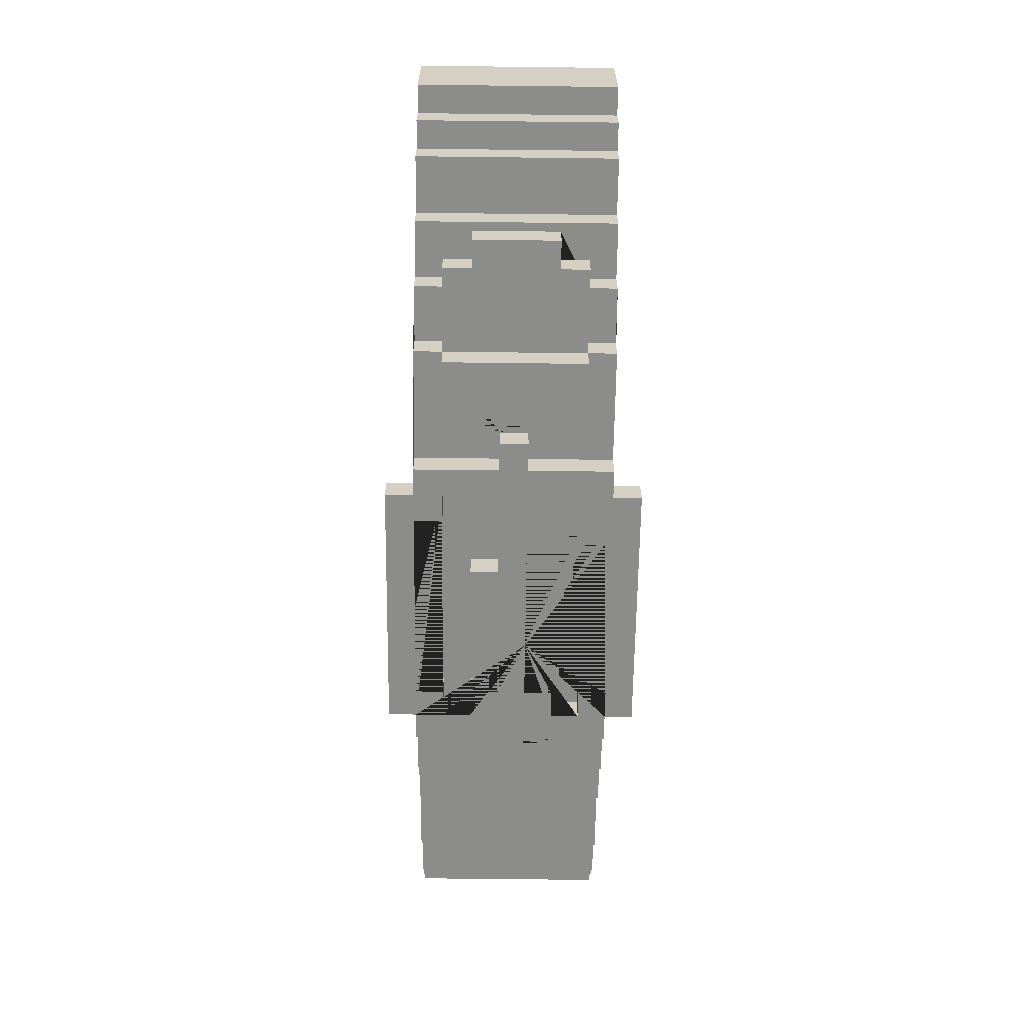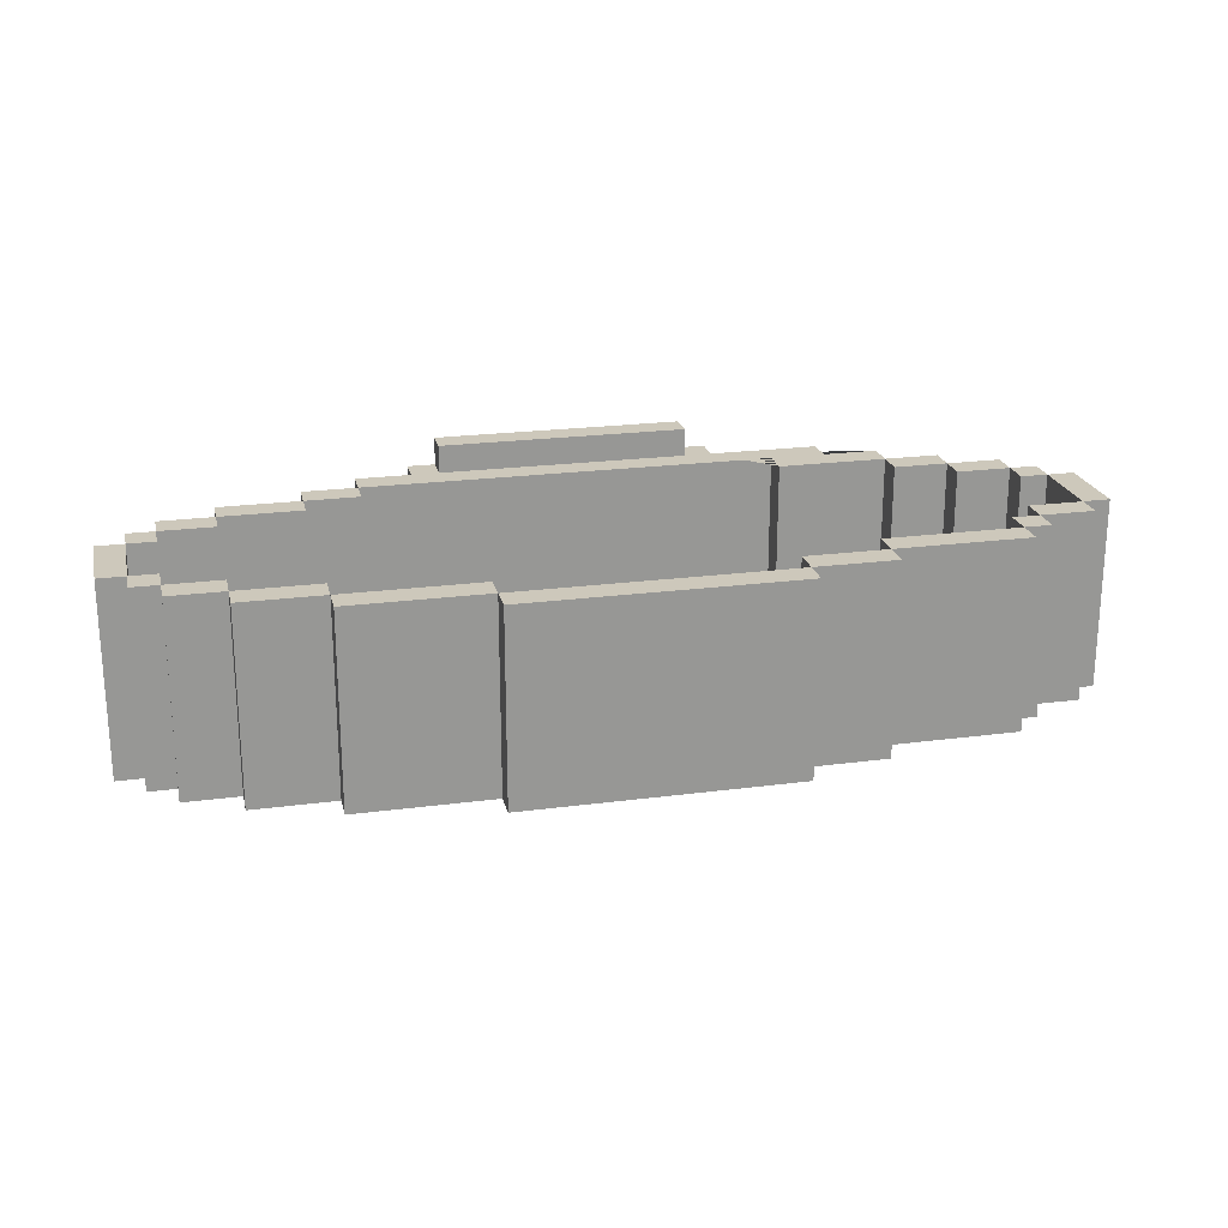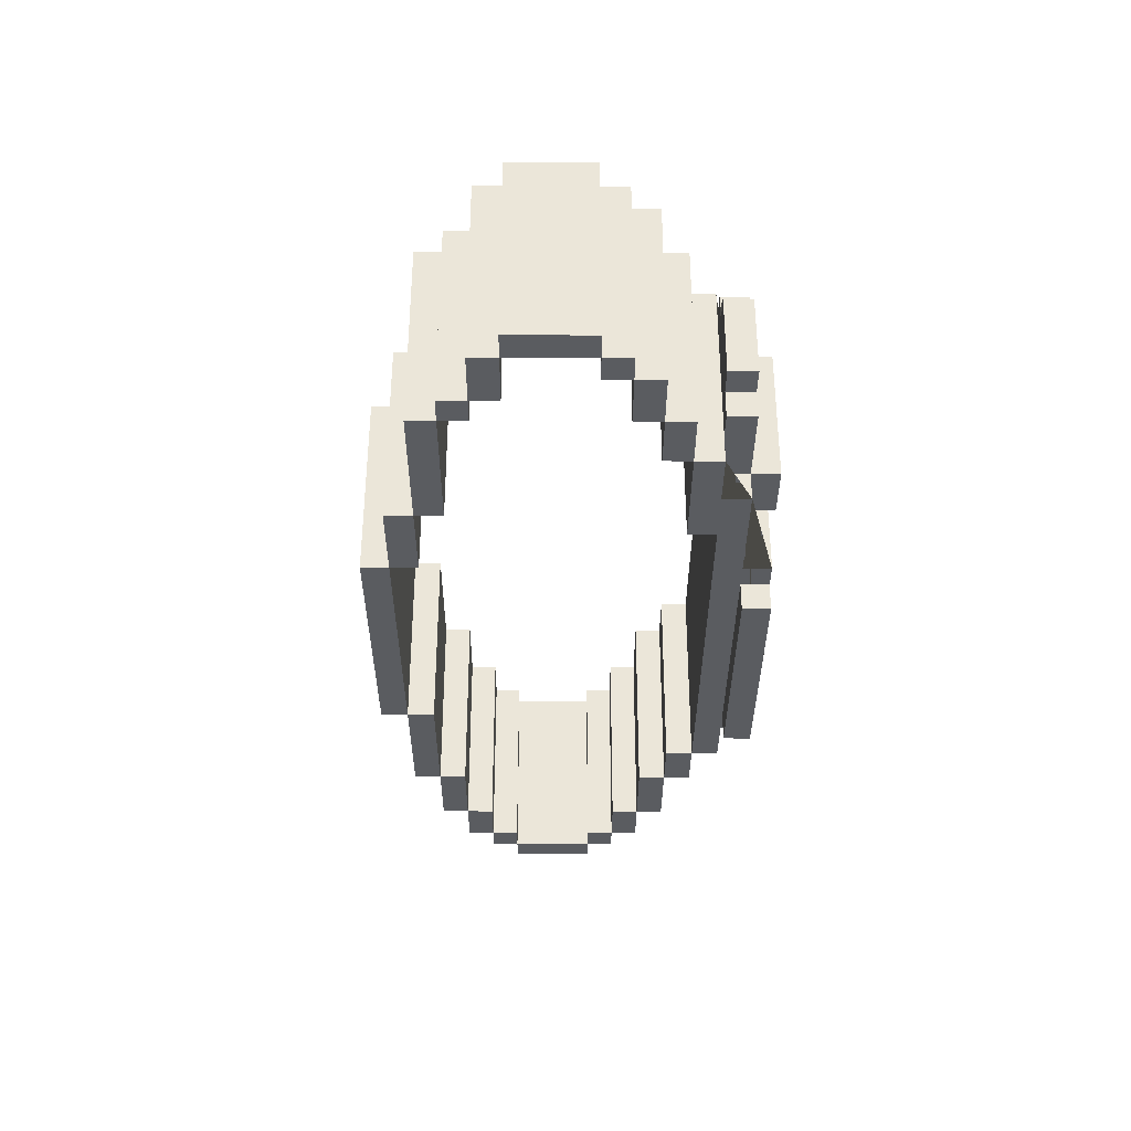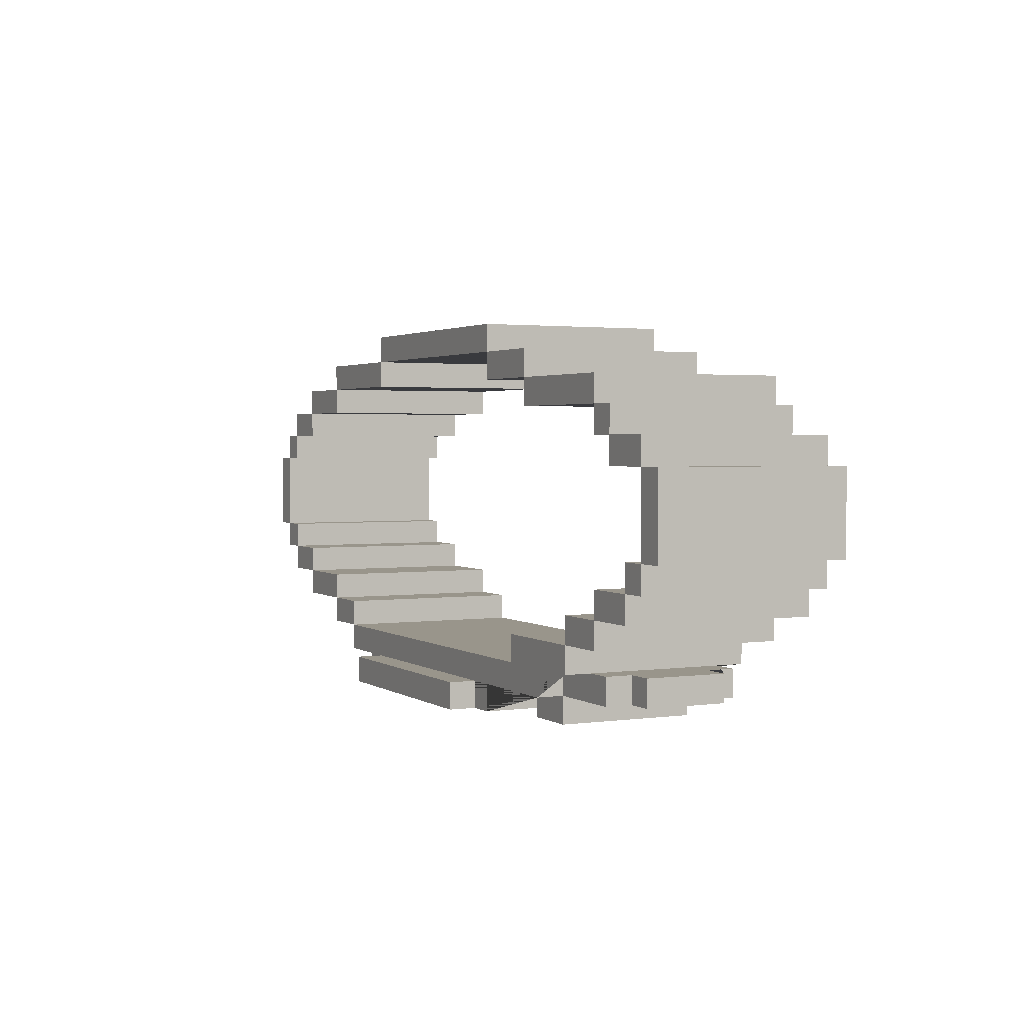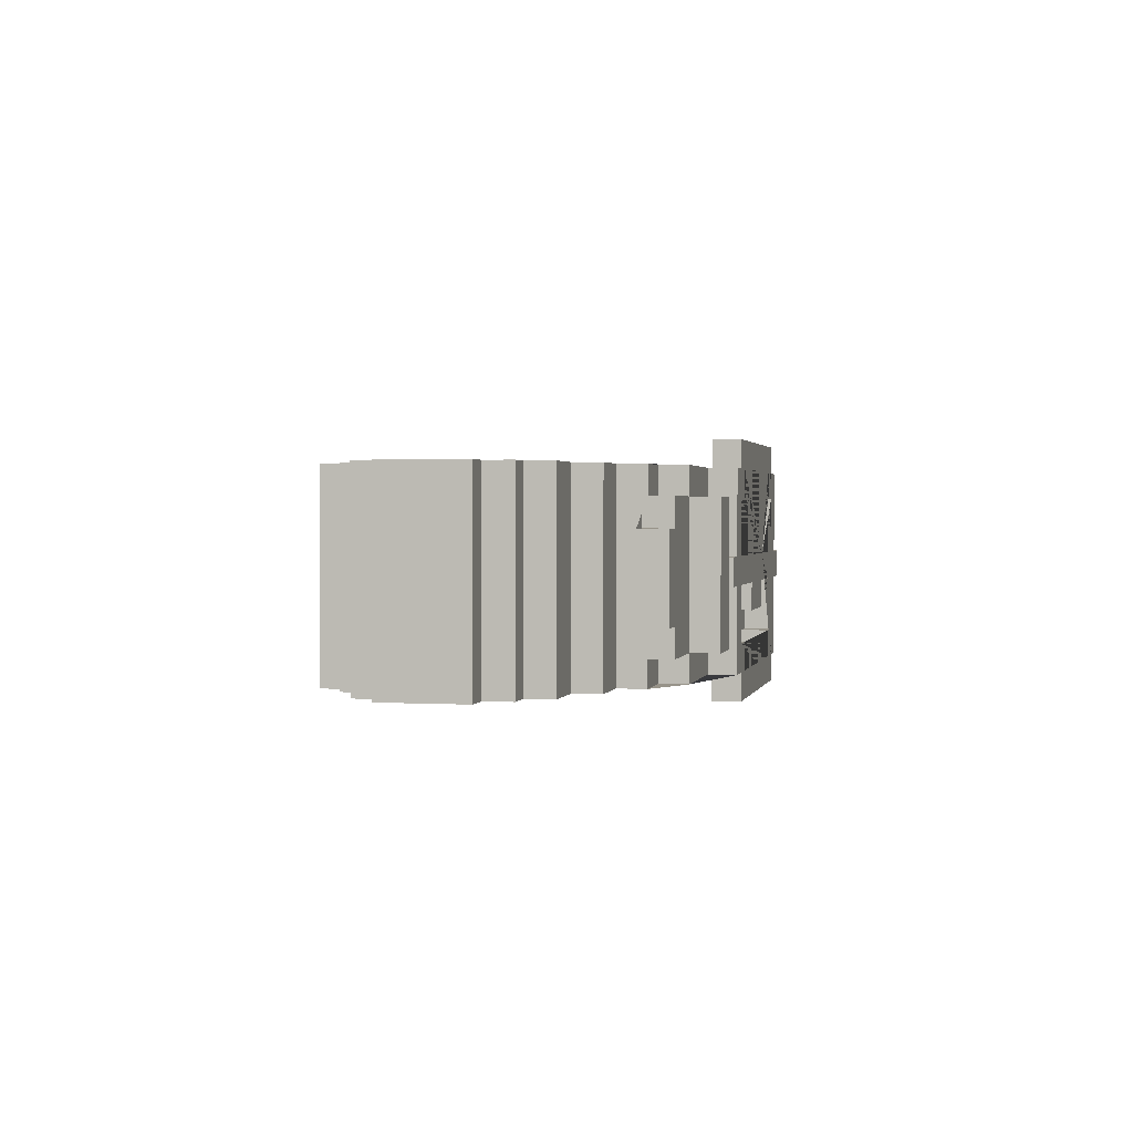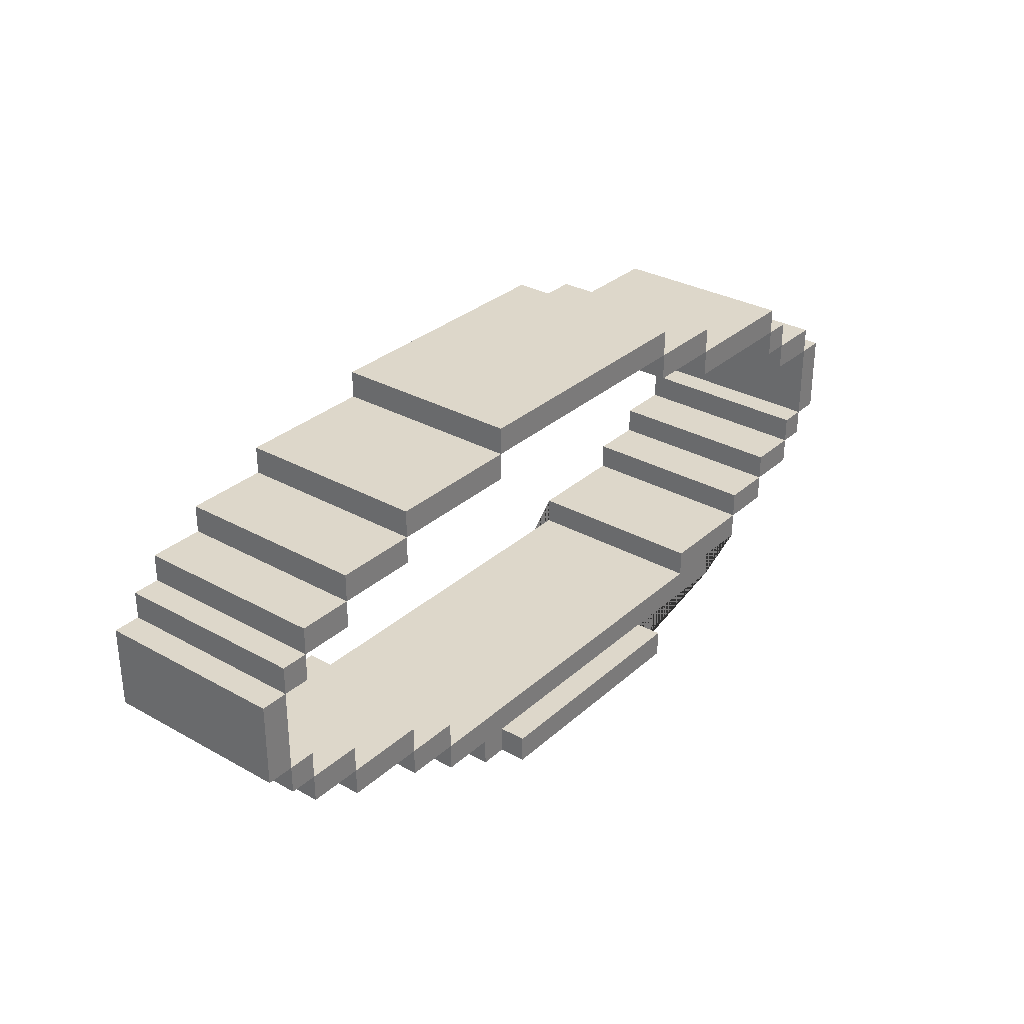
<metadata>
{"format":"obj","ext":"obj","renderer":"f3d","projection":"perspective","resolution":1024,"background":"white","views":[{"elev":-64.1,"azim":89.3,"up":"+Z"},{"elev":22.0,"azim":-12.9,"up":"+Y"},{"elev":-34.2,"azim":89.8,"up":"+Y"},{"elev":2.2,"azim":63.6,"up":"+Z"},{"elev":1.5,"azim":102.4,"up":"+Y"},{"elev":30.9,"azim":-51.4,"up":"+Z"}]}
</metadata>
<code>
o Belt_Leather_Studded
v 0.17 -0.03 0.02
v 0.16 -0.03 0.03
v 0.14 0.04 0.04
v 0.13 -0.03 -0.04
v 0.12 -0.01 -0.06
v 0.12 -0.02 -0.06
v 0.12 -0.01 -0.05
v 0.12 0.02 -0.05
v 0.11 0.03 -0.05
v 0.09 -0.02 -0.06
v 0.09 -0.03 -0.06
v 0.09 -0.02 -0.05
v 0.09 -0.02 -0.07
v 0.09 0.03 -0.06
v 0.09 0.04 -0.05
v 0.08 0.04 0.06
v 0.06 -0 -0.06
v 0.05 -0.03 -0.06
v 0.05 -0.03 -0.07
v 0.05 0.04 -0.07
v 0.05 0.04 -0.06
v 0.04 -0.03 -0.07
v 0.04 0.05 -0.07
v 0.01 -0.01 -0.07
v -0.04 0.01 -0.06
v -0.04 0.01 -0.07
v -0.05 -0.01 -0.07
v -0.05 0.03 -0.07
v -0.05 0.04 0.05
v -0.05 -0.03 0.06
v -0.05 -0.03 0.05
v -0.08 0.04 -0.05
v -0.1 -0.03 0.05
v -0.1 -0.03 -0.03
v -0.1 -0.03 -0.04
v -0.1 0.04 -0.03
v -0.1 0.04 0.04
v -0.13 -0.03 -0.02
v -0.13 -0.03 0.04
v -0.15 -0.03 -0.02
v -0.15 0.04 -0.02
v -0.15 0.04 0.03
v -0.16 0.04 -0.01
v 0.13 -0.03 -0.03
v 0.13 -0.03 -0.02
v 0.13 0.04 0.03
v 0.11 -0.03 -0.03
v 0.11 0.04 -0.03
v 0.07 -0.02 -0.07
v 0.07 -0.03 -0.05
v 0.07 0.04 -0.05
v 0.05 0.04 0.05
v 0.04 -0.02 -0.06
v 0.04 0.03 -0.07
v 0.04 0.03 -0.06
v 0.03 -0.02 -0.07
v 0.03 0.03 -0.06
v 0.03 0.04 -0.07
v 0.03 0.04 -0.06
v -0.02 -0 -0.07
v -0.02 0.01 -0.07
v -0.05 -0.03 0.07
v -0.06 -0 -0.07
v -0.06 0.01 -0.07
v -0.06 0.01 -0.06
v -0.06 0.04 -0.06
v -0.07 0.01 -0.06
v -0.08 -0.03 -0.05
v -0.08 0.04 -0.06
v -0.13 0.04 -0.04
v -0.13 0.04 -0.03
v -0.15 0.04 0.04
v -0.16 0.04 -0.02
v -0.17 -0.03 0.02
v 0.09 0.03 -0.07
v 0.07 0.03 -0.07
v 0.05 -0 -0.07
v 0.06 0.01 -0.07
v 0.06 -0 -0.07
v 0.05 0.01 -0.07
v 0.04 -0.02 -0.07
v 0.04 0.01 -0.07
v 0.04 0.04 -0.07
v 0.03 -0.03 -0.07
v 0.04 -0.04 -0.07
v 0.01 0.02 -0.07
v -0.04 -0 -0.07
v -0.04 0.04 -0.07
v -0.05 -0.03 -0.07
v -0.05 -0.02 -0.07
v -0.05 0.02 -0.07
v -0.04 0.03 -0.07
v -0.05 0.05 -0.07
v 0.12 0.02 -0.06
v 0.07 -0.02 -0.06
v 0.07 0.03 -0.06
v 0.06 0.01 -0.06
v 0.05 -0 -0.06
v 0.05 0.01 -0.06
v 0.04 -0 -0.06
v 0.01 -0.01 -0.06
v 0.03 -0.03 -0.06
v 0.01 0.01 -0.06
v 0.01 0.02 -0.06
v -0.02 -0 -0.06
v -0.04 -0 -0.06
v -0.04 0.02 -0.06
v -0.05 -0.02 -0.06
v -0.07 -0 -0.06
v -0.06 -0 -0.06
v -0.06 -0.03 -0.06
v 0.09 -0.03 -0.05
v 0.11 -0.02 -0.05
v 0.11 -0.03 -0.05
v 0.09 0.03 -0.05
v 0.11 0.04 -0.05
v -0.1 0.04 -0.05
v 0.13 0.04 -0.04
v -0.1 0.04 -0.04
v -0.13 -0.03 -0.04
v 0.15 -0.03 -0.03
v 0.15 0.04 -0.03
v -0.13 -0.03 -0.03
v -0.15 0.04 -0.03
v 0.16 0.04 -0.02
v 0.16 -0.03 -0.02
v 0.15 0.04 -0.02
v -0.16 -0.03 -0.02
v 0.16 -0.03 -0.01
v 0.17 0.04 -0.01
v 0.16 0.04 -0.01
v -0.17 0.04 -0.01
v 0.16 -0.03 0.02
v 0.14 0.04 0.02
v -0.15 -0.03 0.02
v 0.13 -0.03 0.03
v 0.14 -0.03 0.03
v -0.15 -0.03 0.03
v -0.13 -0.03 0.03
v 0.08 -0.03 0.05
v 0.04 -0.03 -0.06
v 0.04 0.04 -0.06
v 0.04 0.05 -0.06
v -0.05 0.04 -0.06
v -0.05 0.05 -0.06
v 0.11 -0.03 -0.04
v 0.07 -0.03 -0.04
v -0.08 -0.03 -0.04
v 0.13 0.04 -0.03
v -0.13 0.04 -0.02
v -0.15 -0.03 -0.01
v -0.15 0.04 -0.01
v 0.17 0.04 0.02
v -0.16 -0.03 0.02
v -0.16 0.04 0.02
v -0.17 0.04 0.02
v 0.16 0.04 0.03
v -0.16 0.04 0.03
v 0.14 -0.03 0.04
v -0.15 -0.03 0.04
v 0.13 -0.03 0.05
v 0.08 0.04 0.05
v -0.1 0.04 0.05
v -0.13 -0.03 0.05
v -0.13 0.04 0.05
v -0.1 -0.03 0.06
v -0.1 0.04 0.06
v 0.05 -0.03 0.07
v 0.05 0.04 0.07
v 0.04 -0.04 -0.06
v -0.05 -0.04 -0.07
v -0.05 -0.04 -0.06
v -0.05 -0.03 -0.06
v -0.06 -0.03 -0.07
v -0.08 -0.03 -0.06
v -0.1 -0.03 -0.05
v 0.15 -0.03 -0.02
v -0.15 -0.03 -0.03
v 0.15 -0.03 -0.01
v -0.16 -0.03 -0.01
v 0.17 -0.03 -0.01
v -0.17 -0.03 -0.01
v 0.14 -0.03 0.02
v -0.16 -0.03 0.03
v 0.13 -0.03 0.04
v 0.08 -0.03 0.04
v -0.1 -0.03 0.04
v 0.08 -0.03 0.06
v 0.05 -0.03 0.05
v 0.05 -0.03 0.06
v 0.12 -0.02 -0.05
v -0.02 -0.01 -0.07
v -0.02 -0.01 -0.06
v -0.04 -0.01 -0.06
v -0.04 -0.01 -0.07
v -0.05 -0.01 -0.06
v 0.13 -0.01 -0.05
v 0.13 -0.01 -0.06
v 0.01 -0 -0.07
v 0.04 -0 -0.07
v 0.01 -0 -0.06
v -0.07 -0 -0.07
v 0.03 0.03 -0.07
v -0.04 0.03 -0.06
v -0.05 0.03 -0.06
v -0.04 0.04 -0.06
v -0.04 -0.03 -0.07
v -0.04 -0.03 -0.06
v 0.03 -0.02 -0.06
v -0.04 -0.02 -0.07
v -0.04 -0.02 -0.06
v 0.01 0.01 -0.07
v 0.04 0.01 -0.06
v -0.02 0.01 -0.06
v -0.07 0.01 -0.07
v -0.02 0.02 -0.07
v -0.02 0.02 -0.06
v -0.04 0.02 -0.07
v -0.05 0.02 -0.06
v 0.13 0.02 -0.06
v 0.13 0.02 -0.05
v 0.12 0.03 -0.06
v 0.12 0.03 -0.05
v -0.05 0.04 -0.07
v -0.06 0.04 -0.07
v 0.09 0.04 -0.06
v 0.11 0.04 -0.04
v 0.07 0.04 -0.04
v -0.08 0.04 -0.04
v 0.13 0.04 -0.02
v 0.15 0.04 -0.01
v 0.16 0.04 0.02
v 0.14 0.04 0.03
v -0.15 0.04 0.02
v 0.13 0.04 0.04
v -0.13 0.04 0.03
v -0.13 0.04 0.04
v 0.08 0.04 0.04
v 0.13 0.04 0.05
v 0.05 0.04 0.06
v -0.05 0.04 0.06
v -0.05 0.04 0.07
f 131 129 126 125
f 196 27 195 194
f 81 200 77 19 22 85 171 89 90 210 207 84 56
f 168 190 240 169
f 95 96 76 49
f 35 176 68 148
f 241 242 169 240
f 144 145 93 224
f 73 43 152 41
f 193 105 60 192
f 140 162 16 188
f 73 41 40 128
f 70 120 123 71
f 52 240 16 162
f 131 130 181 129
f 9 113 191 7 197 221 8 223
f 177 127 125 126
f 169 242 62 168
f 35 119 117 176
f 221 197 198 220
f 106 87 60 105
f 134 233 157 232
f 98 18 19 77
f 12 112 11 10
f 120 70 119 35
f 117 119 229 32
f 124 41 150 71
f 135 154 155 234
f 185 235 46 136
f 166 33 31 30
f 119 35 148 229
f 7 5 198 197
f 15 115 14 226
f 205 219 91 28
f 45 44 121 177
f 149 44 4 118
f 66 65 67 109 110 111 175 69
f 11 112 114 146 147 50 68 175 111 174 89 173 141 22 19 18
f 52 162 140 189
f 240 52 189 190
f 141 170 85 22
f 132 156 155 43
f 164 39 187 33
f 211 208 207 210
f 40 178 123 38
f 42 138 135 234
f 137 233 134 183
f 155 158 42 234
f 91 219 107 218
f 98 77 79 17
f 94 220 198 5 6 10 14 222
f 43 180 182 132
f 97 17 79 78
f 71 123 178 124
f 167 166 30 241
f 12 113 114 112
f 47 146 4 44
f 206 88 58 59
f 233 137 2 157
f 233 137 136 46
f 152 151 40 41
f 76 75 13 49
f 149 230 127 122
f 201 199 200 100
f 140 162 238 186
f 74 182 180 154
f 213 103 104 217 214 25 107 219 205 204 206 59 57 55
f 140 161 239 162
f 65 66 225 64
f 172 171 85 170
f 141 173 172 170
f 177 121 122 127
f 14 10 13 75
f 149 122 121 44
f 143 145 144 142
f 17 97 99 21 226 14 96 95 10 11 18 98
f 15 116 9 115
f 43 155 154 180
f 93 145 143 23
f 26 25 214 61
f 94 8 221 220
f 42 72 237 236
f 190 189 140 188
f 7 191 6 5
f 185 136 137 159
f 57 59 58 203
f 111 110 63 174
f 227 118 4 146
f 76 96 14 75
f 193 192 24 101
f 102 209 56 84
f 177 127 230 45
f 37 187 39 237
f 95 49 13 10
f 153 232 133 1
f 196 108 90 27
f 133 129 181 1
f 109 202 63 110
f 150 41 40 38
f 146 227 228 147
f 32 68 50 51
f 38 123 71 150
f 132 182 74 156
f 179 177 126 129
f 90 108 211 210
f 107 25 26 218
f 36 34 35 119
f 205 28 92 204
f 159 137 233 3
f 227 48 149 118
f 113 12 10 6 191
f 223 8 94 222
f 53 100 200 81
f 43 180 151 152
f 39 237 72 160
f 101 201 100 53 209 102 208 211 108 196 194 106 105 193
f 160 138 139 39
f 212 103 213 82
f 128 180 43 73
f 32 69 175 68
f 239 161 185 235
f 104 103 212 86
f 62 30 190 168
f 154 155 156 74
f 62 242 241 30
f 47 44 149 48
f 42 158 184 138
f 184 158 155 154
f 1 181 130 153
f 143 142 83 23
f 213 55 54 82
f 216 217 104 86
f 36 71 123 34
f 237 39 139 236
f 106 194 195 87
f 164 165 237 39
f 238 162 239 235
f 165 164 33 163
f 180 128 40 151
f 232 131 129 133
f 47 48 227 146
f 184 154 135 138
f 42 138 160 72
f 9 116 227 146 114 113
f 33 187 37 163
f 206 204 92 88
f 224 88 92 28 64 225
f 207 208 102 84
f 32 68 176 117
f 241 30 31 29
f 201 101 24 199
f 127 177 179 231
f 21 20 83 142 144 224 225 66 69 32 51 228 227 116 15 226
f 222 14 115 9 223
f 237 165 163 37
f 131 231 179 129
f 3 235 185 159
f 57 203 54 55
f 70 71 36 119
f 137 183 133 2
f 134 232 133 183
f 140 186 185 161
f 147 228 51 50
f 127 231 131 125
f 109 67 215 202
f 45 230 149 44
f 42 236 139 138
f 214 217 216 61
f 61 216 86 212 82 54 203 58 88 224 93 23 83 20 80 78 79 77 200 199 24 192 60 87 195 27 90 89 174 63 202 215 64 28 91 218 26
f 40 41 124 178
f 186 238 235 185
f 46 235 3 233
f 80 99 97 78
f 123 120 35 34
f 157 2 133 232
f 30 241 240 190
f 172 173 89 171
f 229 148 68 32
f 163 167 241 29
f 240 190 188 16
f 56 209 53 81
f 21 99 80 20
f 215 67 65 64
f 31 33 163 29
f 131 232 153 130
f 33 166 167 163

</code>
